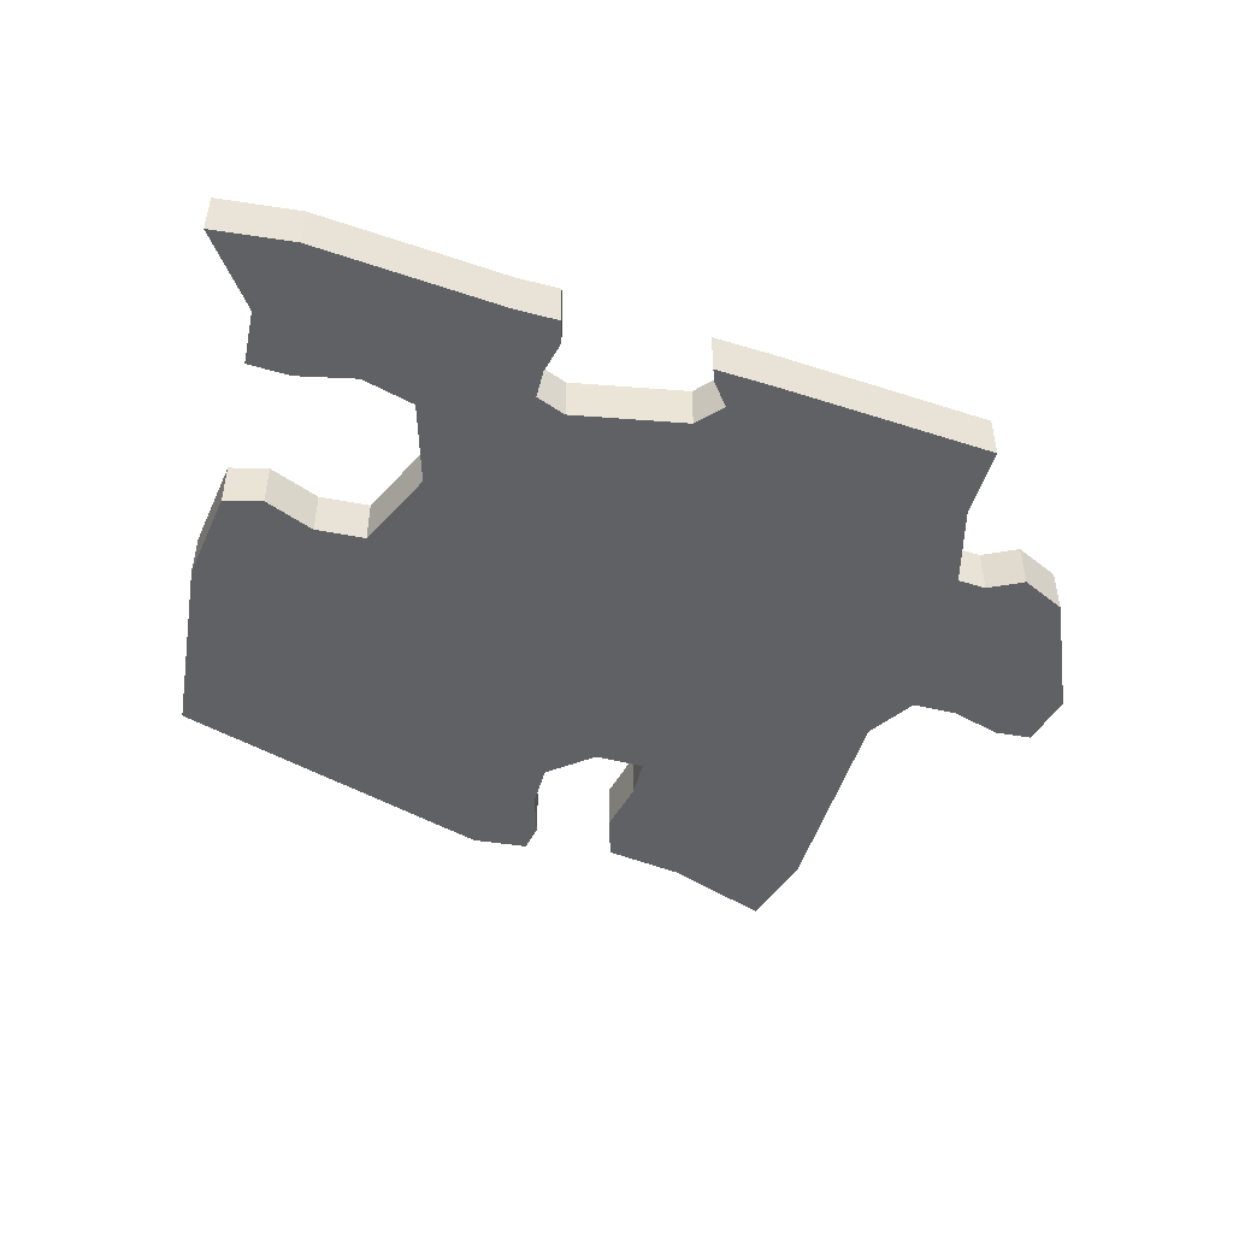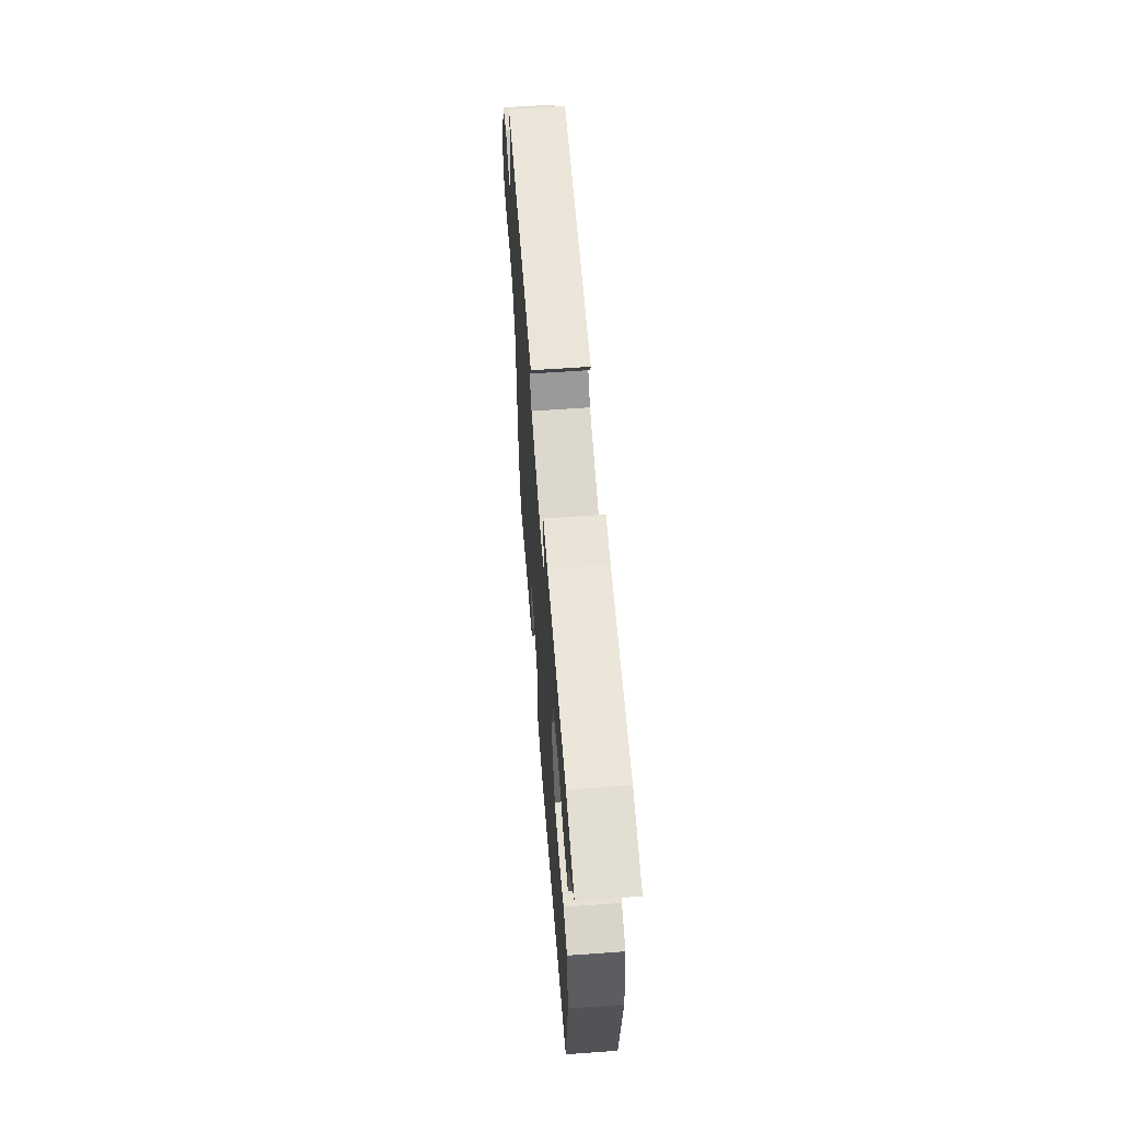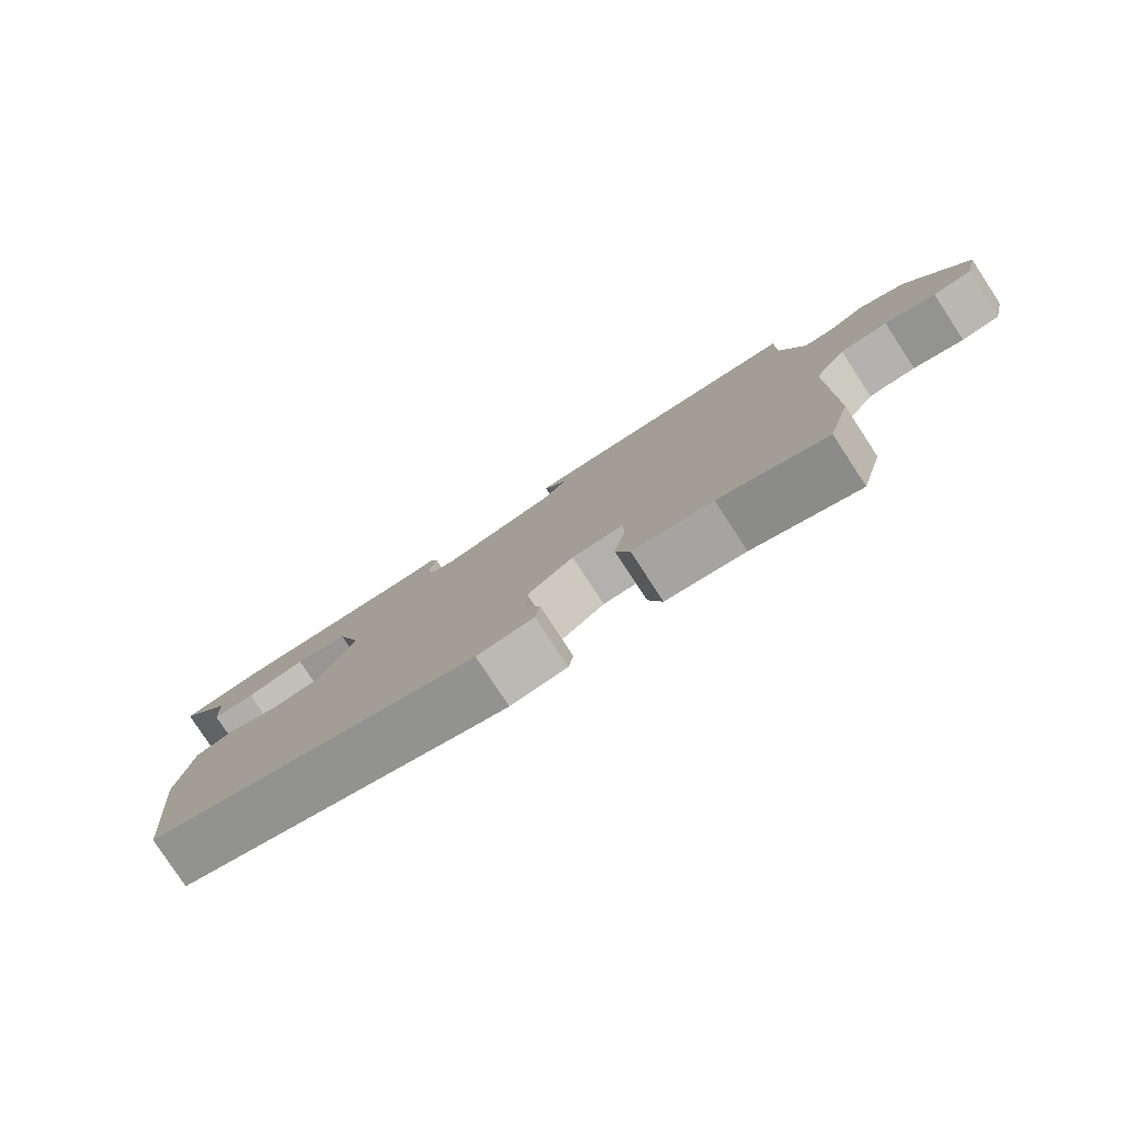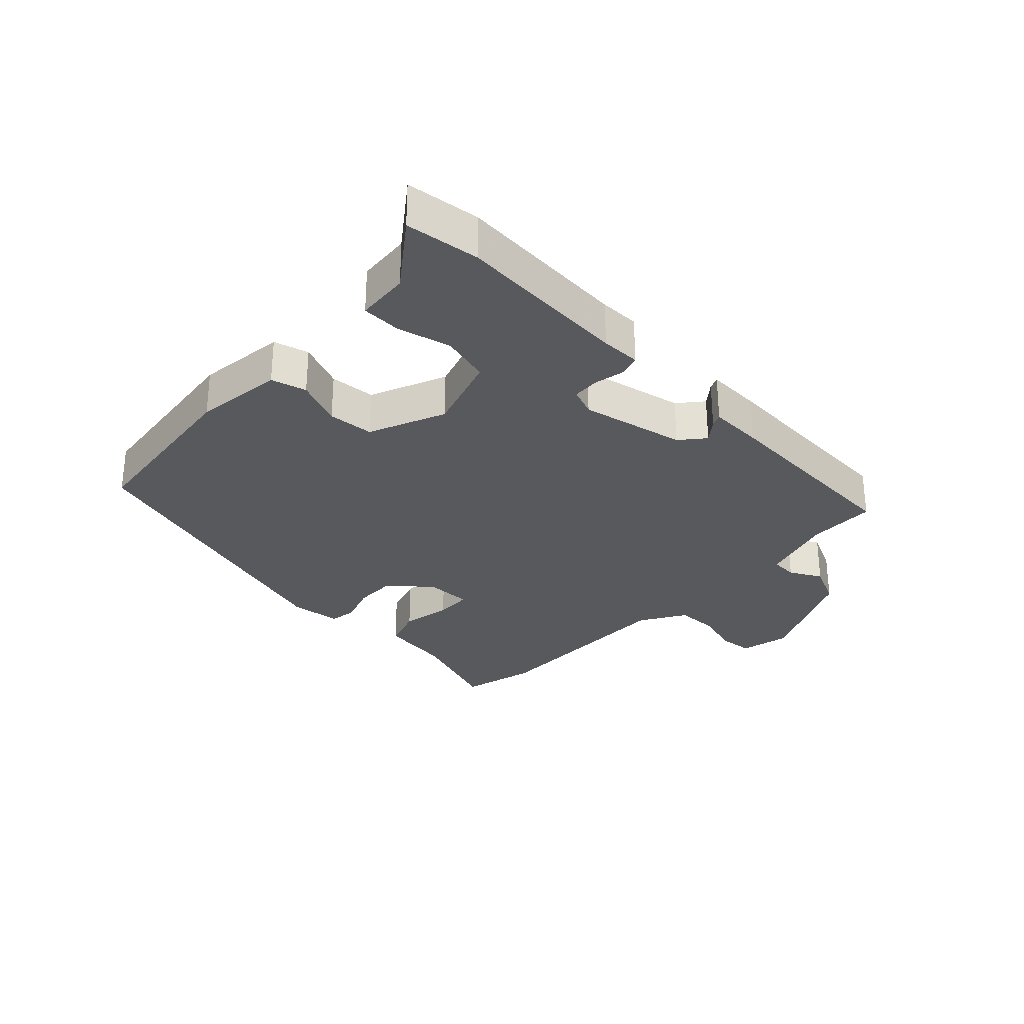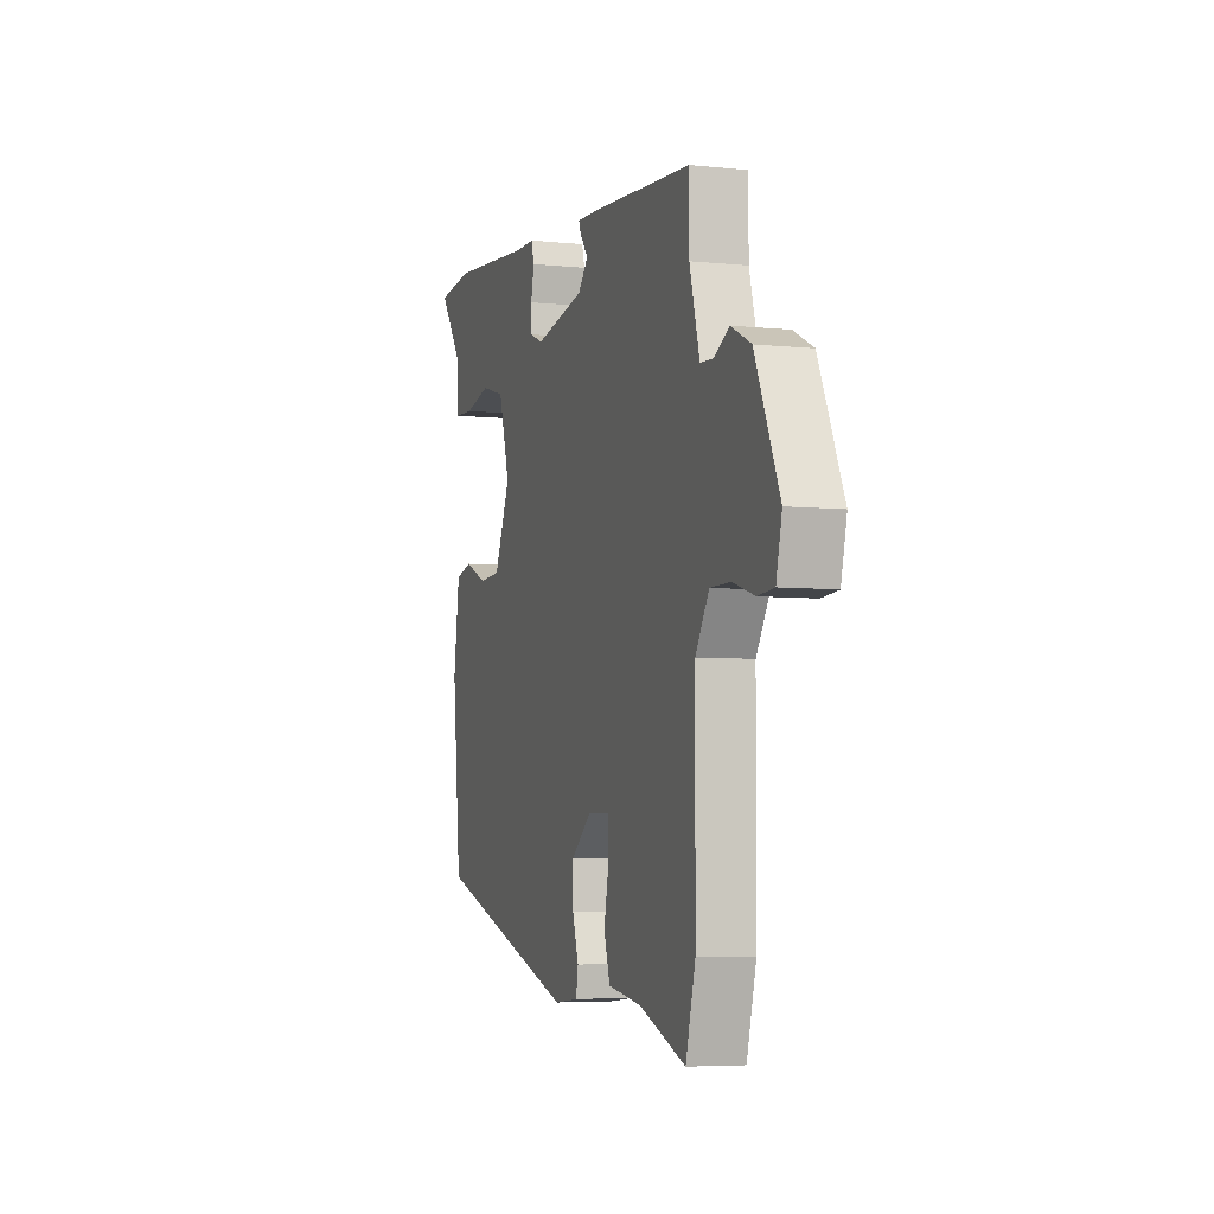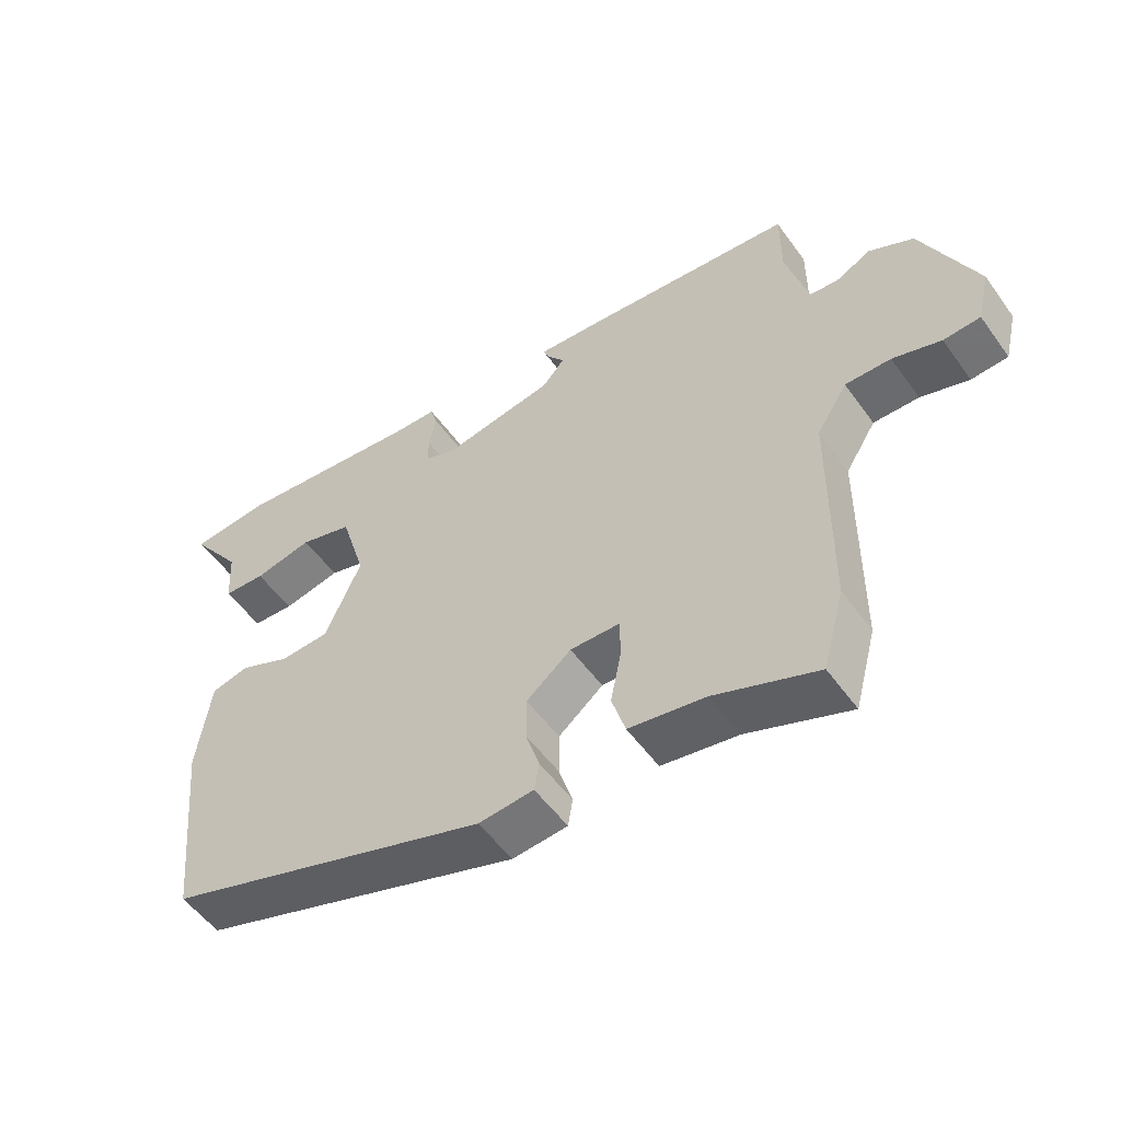
<metadata>
{"format":"obj","ext":"obj","renderer":"f3d","projection":"perspective","resolution":1024,"background":"white","views":[{"elev":-47.2,"azim":-15.6,"up":"+Y"},{"elev":61.9,"azim":-94.2,"up":"+Z"},{"elev":-79.8,"azim":33.3,"up":"+Z"},{"elev":-29.8,"azim":-42.6,"up":"+Y"},{"elev":-5.4,"azim":72.0,"up":"+Z"},{"elev":-53.3,"azim":34.9,"up":"+Z"}]}
</metadata>
<code>
v -0.569 0.07 0.493
v -0.451 0.07 0.505
v -0.175 0.07 0.479
v -0.112 0.07 0.478
v -0.102 0.07 0.444
v -0.113 0.07 0.395
v -0.112 0.07 0.352
v -0.068 0.07 0.334
v 0.098 0.07 0.365
v 0.131 0.07 0.403
v 0.105 0.07 0.437
v 0.097 0.07 0.457
v 0.182 0.07 0.452
v 0.503 0.07 0.426
v 0.503 0.07 0.318
v 0.536 0.07 0.199
v 0.578 0.07 0.196
v 0.629 0.07 0.222
v 0.694 0.07 0.19
v 0.774 0.07 0.012
v 0.755 0.07 -0.067
v 0.701 0.07 -0.071
v 0.63 0.07 -0.049
v 0.563 0.07 -0.049
v 0.518 0.07 -0.12
v 0.516 0.07 -0.441
v 0.484 0.07 -0.559
v 0.333 0.07 -0.502
v 0.22 0.07 -0.484
v 0.2 0.07 -0.419
v 0.216 0.07 -0.34
v 0.215 0.07 -0.282
v 0.142 0.07 -0.281
v 0.076 0.07 -0.335
v 0.076 0.07 -0.401
v 0.096 0.07 -0.464
v 0.089 0.07 -0.506
v 0.008 0.07 -0.514
v -0.471 0.07 -0.361
v -0.5 0.07 -0.074
v -0.48 0.07 0.067
v -0.424 0.07 0.081
v -0.35 0.07 0.049
v -0.277 0.07 0.053
v -0.224 0.07 0.173
v -0.261 0.07 0.297
v -0.339 0.07 0.319
v -0.425 0.07 0.3
v -0.487 0.07 0.303
v -0.492 0.07 0.387
v -0.569 0 0.493
v -0.451 0 0.505
v -0.175 0 0.479
v -0.112 0 0.478
v -0.102 0 0.444
v -0.113 0 0.395
v -0.112 0 0.352
v -0.068 0 0.334
v 0.098 0 0.365
v 0.131 0 0.403
v 0.105 0 0.437
v 0.097 0 0.457
v 0.182 0 0.452
v 0.503 0 0.426
v 0.503 0 0.318
v 0.536 0 0.199
v 0.578 0 0.196
v 0.629 0 0.222
v 0.694 0 0.19
v 0.774 0 0.012
v 0.755 0 -0.067
v 0.701 0 -0.071
v 0.63 0 -0.049
v 0.563 0 -0.049
v 0.518 0 -0.12
v 0.516 0 -0.441
v 0.484 0 -0.559
v 0.333 0 -0.502
v 0.22 0 -0.484
v 0.2 0 -0.419
v 0.216 0 -0.34
v 0.215 0 -0.282
v 0.142 0 -0.281
v 0.076 0 -0.335
v 0.076 0 -0.401
v 0.096 0 -0.464
v 0.089 0 -0.506
v 0.008 0 -0.514
v -0.471 0 -0.361
v -0.5 0 -0.074
v -0.48 0 0.067
v -0.424 0 0.081
v -0.35 0 0.049
v -0.277 0 0.053
v -0.224 0 0.173
v -0.261 0 0.297
v -0.339 0 0.319
v -0.425 0 0.3
v -0.487 0 0.303
v -0.492 0 0.387
f 47 48 49 50
f 46 47 50 1
f 40 41 42 43
f 40 43 44
f 39 40 44
f 38 39 44
f 35 36 37 38
f 34 35 38 44
f 33 34 44 45
f 28 29 30 31
f 28 31 32
f 25 26 27 28
f 25 28 32
f 24 25 32 33
f 20 21 22 23
f 20 23 24
f 17 18 19 20
f 16 17 20 24
f 15 16 24 33
f 10 11 12 13
f 9 10 13 14
f 8 9 14 15
f 3 4 5 6
f 3 6 7
f 46 1 2 3
f 46 3 7
f 45 46 7 8
f 8 15 33 45
f 100 99 98 97
f 51 100 97 96
f 93 92 91 90
f 94 93 90
f 94 90 89
f 94 89 88
f 88 87 86 85
f 94 88 85 84
f 95 94 84 83
f 81 80 79 78
f 82 81 78
f 78 77 76 75
f 82 78 75
f 83 82 75 74
f 73 72 71 70
f 74 73 70
f 70 69 68 67
f 74 70 67 66
f 83 74 66 65
f 63 62 61 60
f 64 63 60 59
f 65 64 59 58
f 56 55 54 53
f 57 56 53
f 53 52 51 96
f 57 53 96
f 58 57 96 95
f 95 83 65 58
f 1 51 52 2
f 2 52 53 3
f 3 53 54 4
f 4 54 55 5
f 5 55 56 6
f 6 56 57 7
f 7 57 58 8
f 8 58 59 9
f 9 59 60 10
f 10 60 61 11
f 11 61 62 12
f 12 62 63 13
f 13 63 64 14
f 14 64 65 15
f 15 65 66 16
f 16 66 67 17
f 17 67 68 18
f 18 68 69 19
f 19 69 70 20
f 20 70 71 21
f 21 71 72 22
f 22 72 73 23
f 23 73 74 24
f 24 74 75 25
f 25 75 76 26
f 26 76 77 27
f 27 77 78 28
f 28 78 79 29
f 29 79 80 30
f 30 80 81 31
f 31 81 82 32
f 32 82 83 33
f 33 83 84 34
f 34 84 85 35
f 35 85 86 36
f 36 86 87 37
f 37 87 88 38
f 38 88 89 39
f 39 89 90 40
f 40 90 91 41
f 41 91 92 42
f 42 92 93 43
f 43 93 94 44
f 44 94 95 45
f 45 95 96 46
f 46 96 97 47
f 47 97 98 48
f 48 98 99 49
f 49 99 100 50
f 50 100 51 1

</code>
